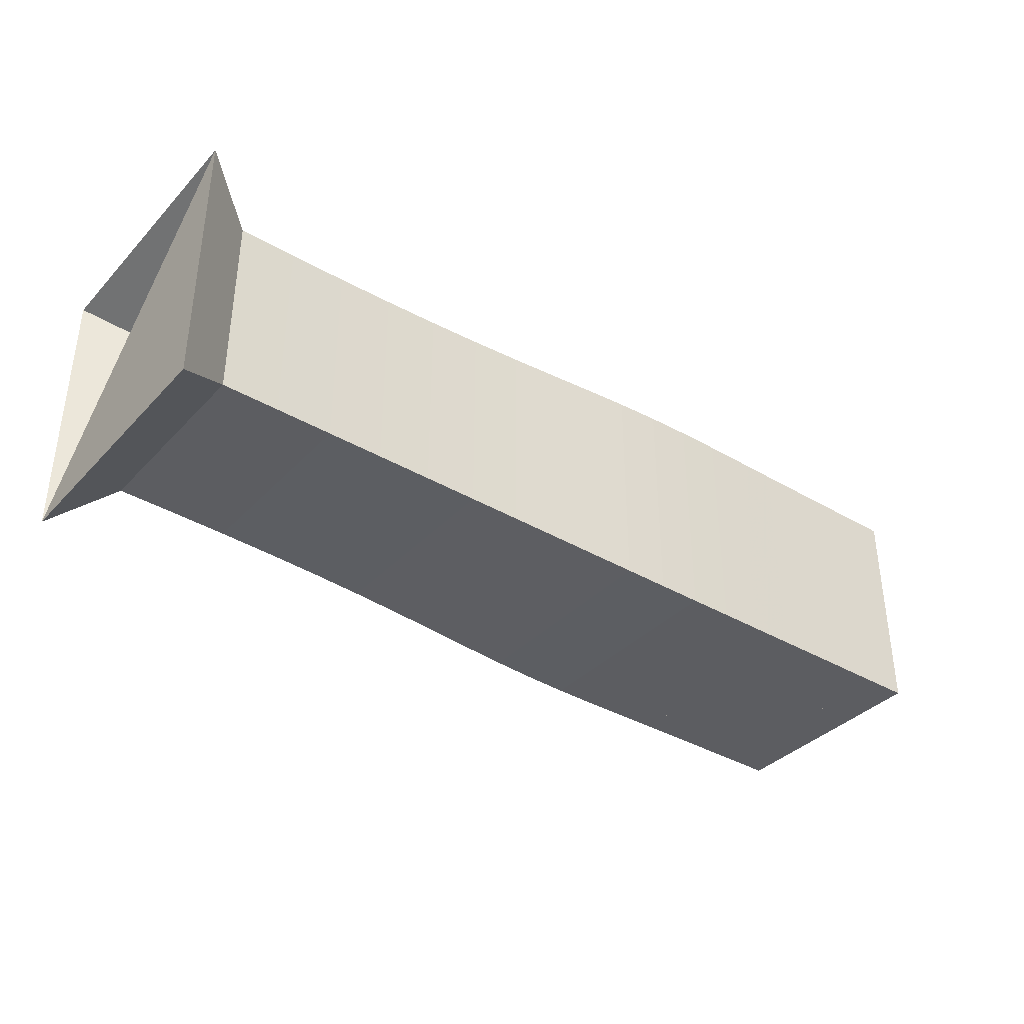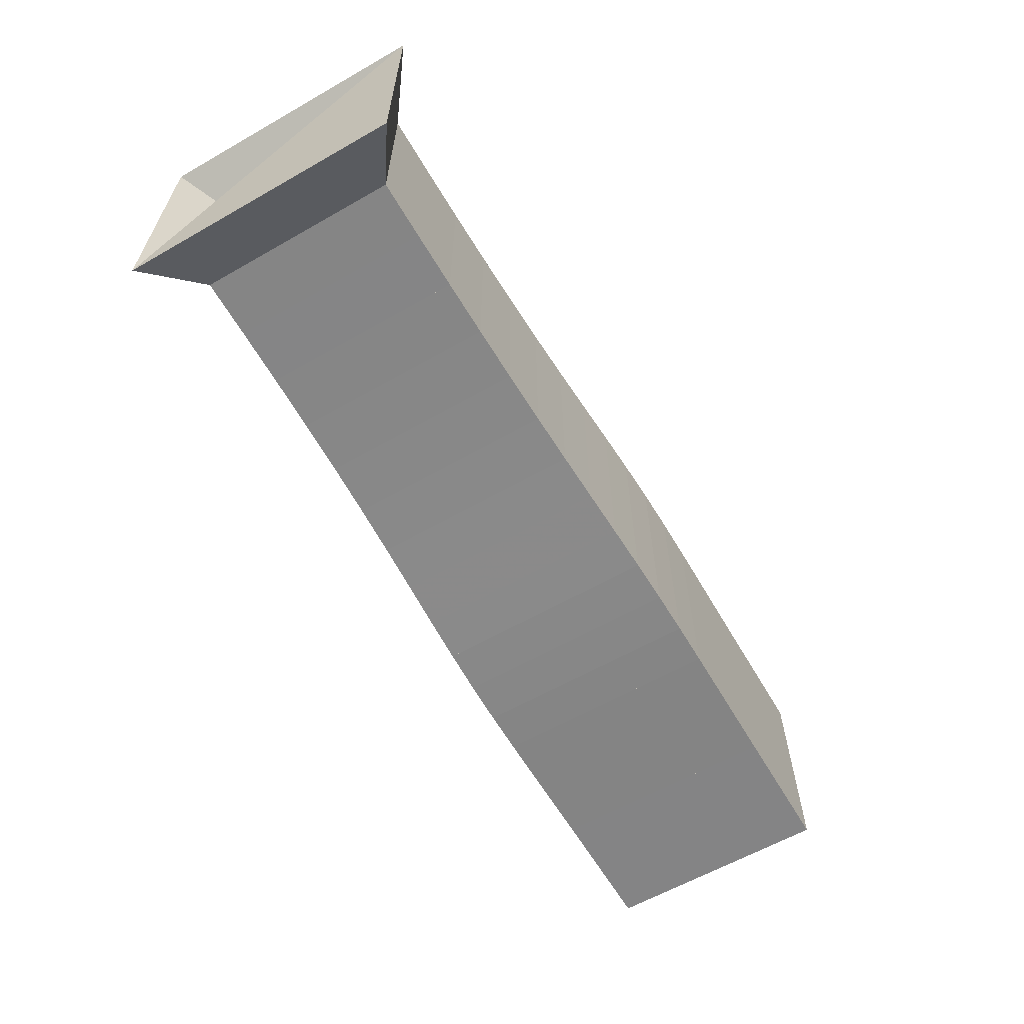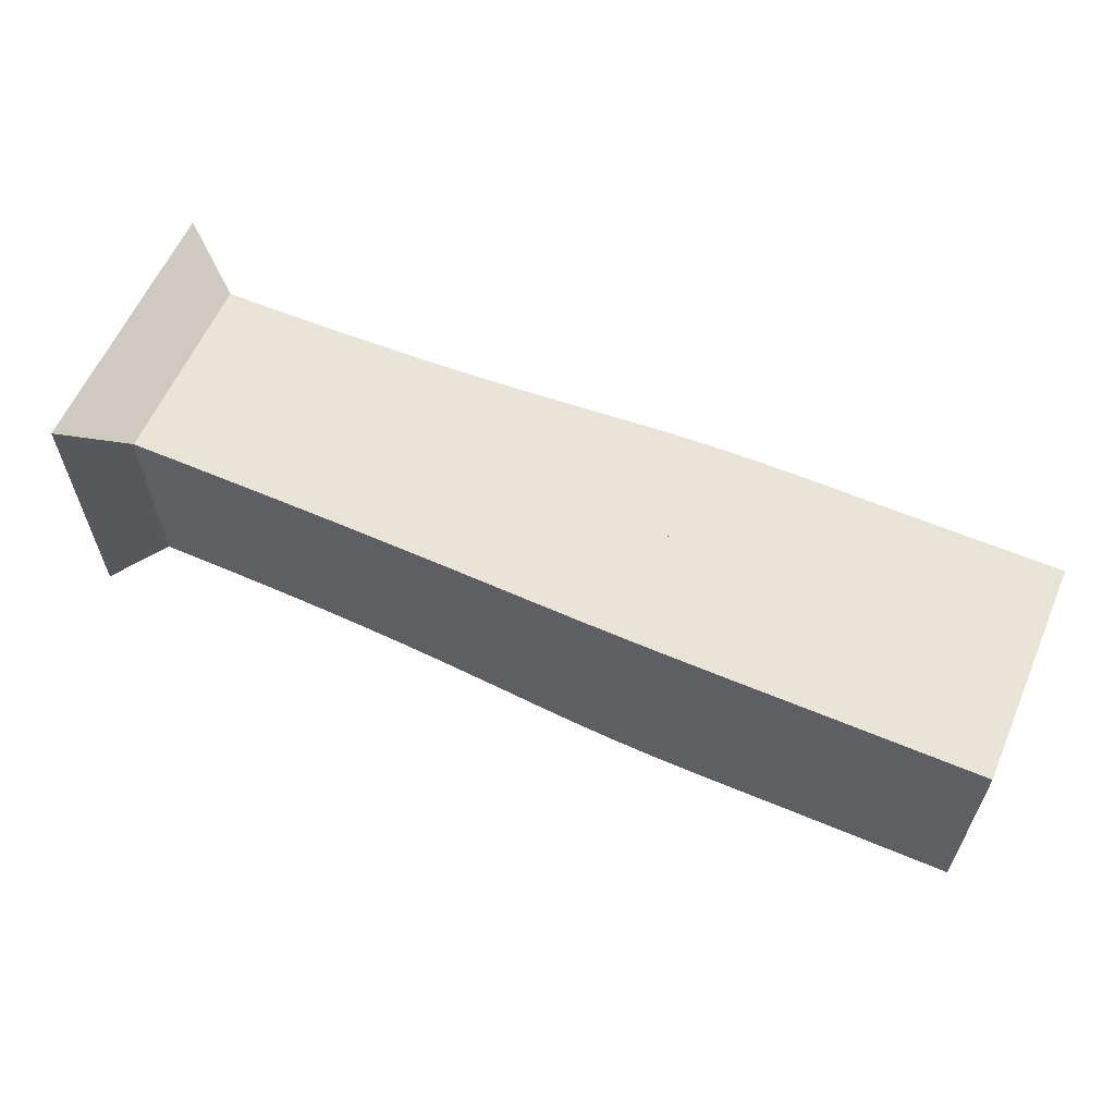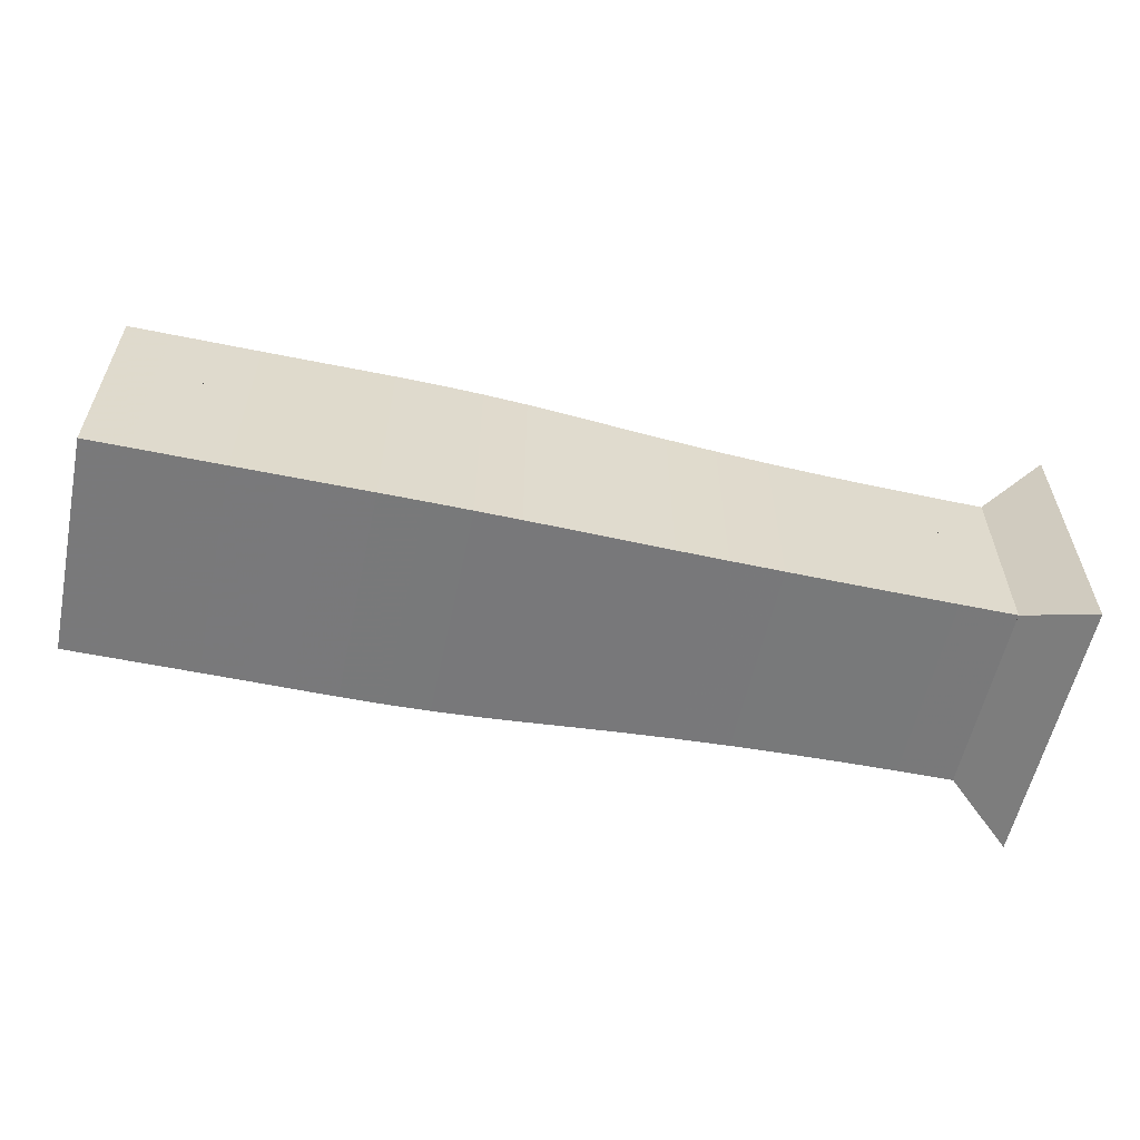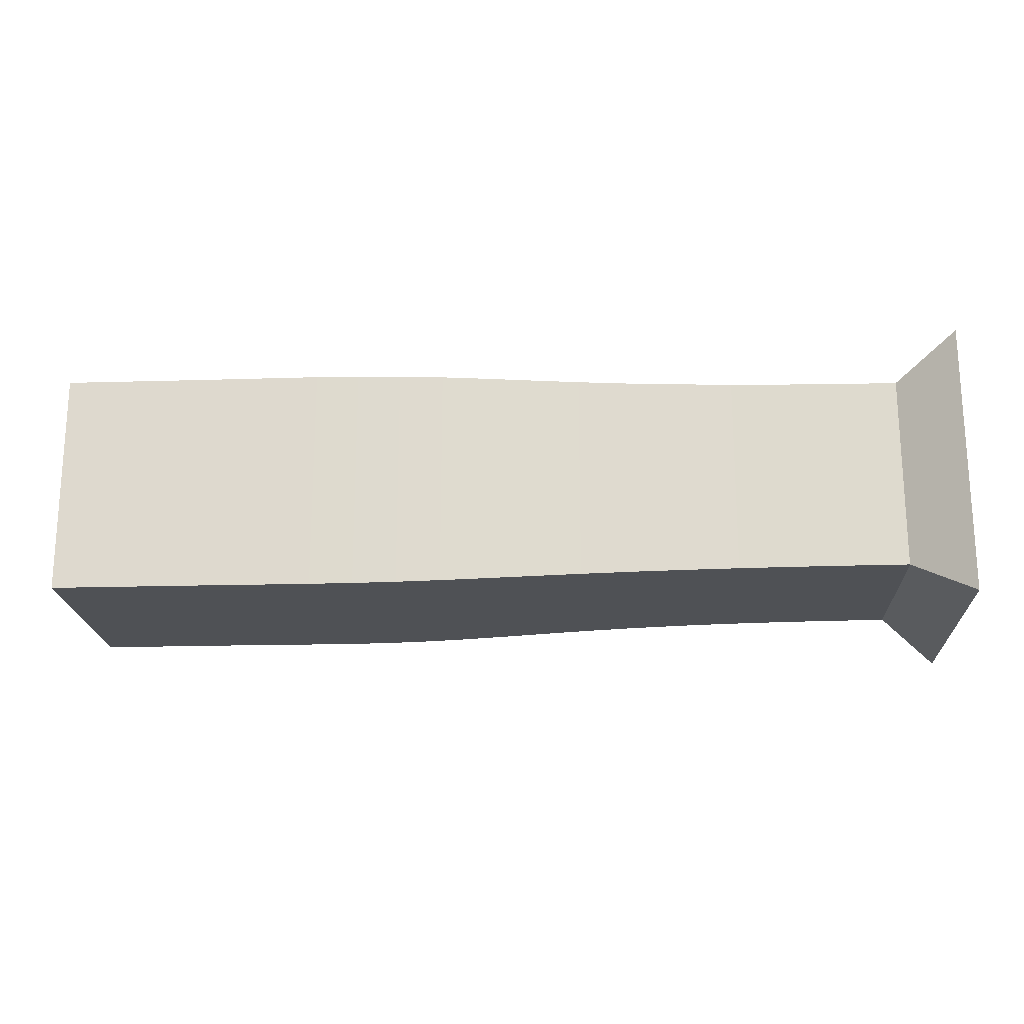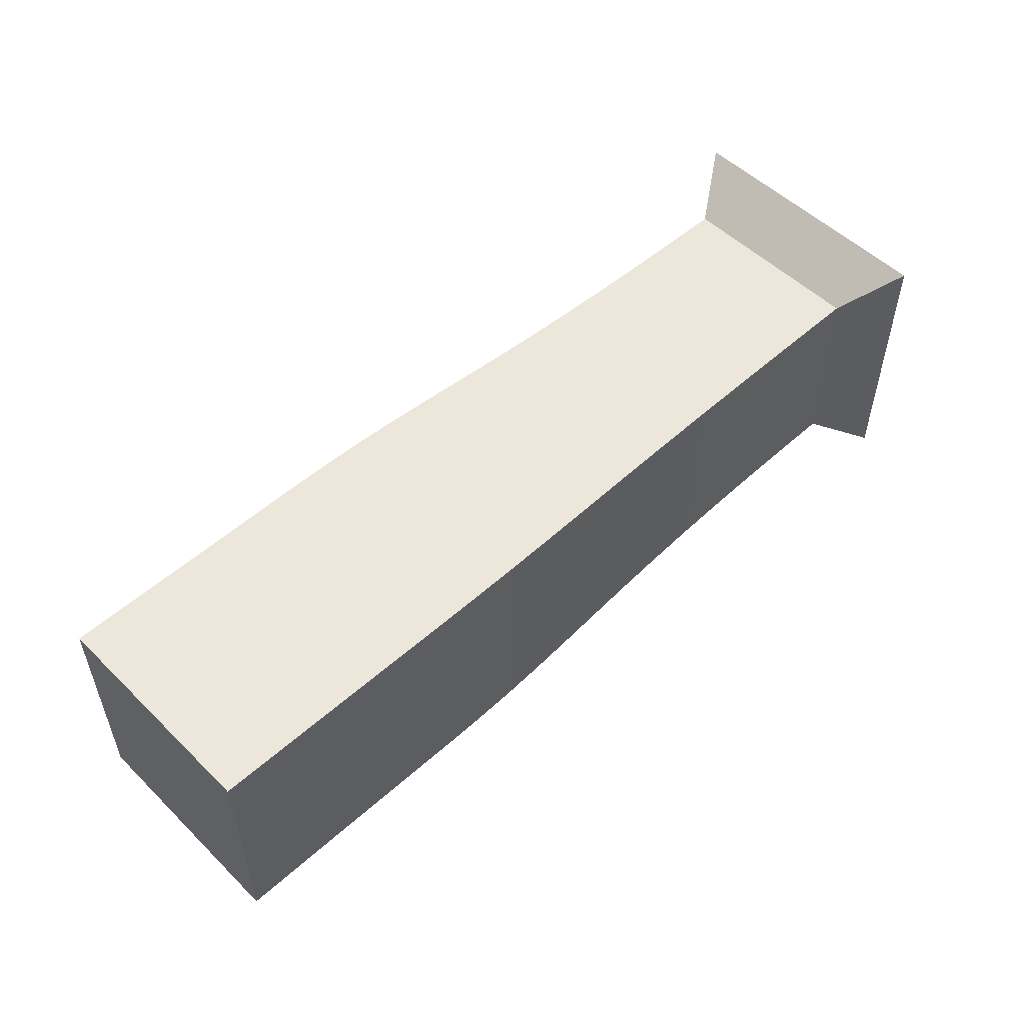
<metadata>
{"format":"obj","ext":"obj","renderer":"f3d","projection":"perspective","resolution":1024,"background":"white","views":[{"elev":-36.9,"azim":-37.3,"up":"+Z"},{"elev":-61.5,"azim":-59.9,"up":"+Z"},{"elev":60.3,"azim":23.4,"up":"+Y"},{"elev":-57.8,"azim":168.0,"up":"+Y"},{"elev":-19.7,"azim":-176.9,"up":"+Y"},{"elev":52.7,"azim":136.2,"up":"+Z"}]}
</metadata>
<code>
v 0 -0.25 -0.25
v 0 -0.25 0.25
v 0 0.25 0.25
v 0 0.25 -0.25
v 0.1038 -0.178 -0.178
v 0.1038 -0.178 0.178
v 0.1038 0.178 0.178
v 0.1038 0.178 -0.178
v 0.2071 -0.1785 -0.1785
v 0.2071 -0.1785 0.1785
v 0.2071 0.1785 0.1785
v 0.2071 0.1785 -0.1785
v 0.3094 -0.1793 -0.1793
v 0.3094 -0.1793 0.1793
v 0.3094 0.1793 0.1793
v 0.3094 0.1793 -0.1793
v 0.41 -0.1808 -0.1808
v 0.41 -0.1808 0.1808
v 0.41 0.1808 0.1808
v 0.41 0.1808 -0.1808
v 0.5084 -0.1829 -0.1829
v 0.5084 -0.1829 0.1829
v 0.5084 0.1829 0.1829
v 0.5084 0.1829 -0.1829
v 0.6038 -0.1856 -0.1856
v 0.6038 -0.1856 0.1856
v 0.6038 0.1856 0.1856
v 0.6038 0.1856 -0.1856
v 0.6959 -0.1891 -0.1891
v 0.6959 -0.1891 0.1891
v 0.6959 0.1891 0.1891
v 0.6959 0.1891 -0.1891
v 0.7842 -0.1929 -0.1929
v 0.7842 -0.1929 0.1929
v 0.7842 0.1929 0.1929
v 0.7842 0.1929 -0.1929
v 0.8691 -0.1968 -0.1968
v 0.8691 -0.1968 0.1968
v 0.8691 0.1968 0.1968
v 0.8691 0.1968 -0.1968
v 0.9512 -0.2002 -0.2002
v 0.9512 -0.2002 0.2002
v 0.9512 0.2002 0.2002
v 0.9512 0.2002 -0.2002
v 1.031 -0.2027 -0.2027
v 1.031 -0.2027 0.2027
v 1.031 0.2027 0.2027
v 1.031 0.2027 -0.2027
v 1.11 -0.204 -0.204
v 1.11 -0.204 0.204
v 1.11 0.204 0.204
v 1.11 0.204 -0.204
v 1.189 -0.2045 -0.2045
v 1.189 -0.2045 0.2045
v 1.189 0.2045 0.2045
v 1.189 0.2045 -0.2045
v 1.268 -0.2044 -0.2044
v 1.268 -0.2044 0.2044
v 1.268 0.2044 0.2044
v 1.268 0.2044 -0.2044
v 1.347 -0.2042 -0.2042
v 1.347 -0.2042 0.2042
v 1.347 0.2042 0.2042
v 1.347 0.2042 -0.2042
v 1.426 -0.2041 -0.2041
v 1.426 -0.2041 0.2041
v 1.426 0.2041 0.2041
v 1.426 0.2041 -0.2041
v 1.505 -0.2041 -0.2041
v 1.505 -0.2041 0.2041
v 1.505 0.2041 0.2041
v 1.505 0.2041 -0.2041
v 1.584 -0.2041 -0.2041
v 1.584 -0.2041 0.2041
v 1.584 0.2041 0.2041
v 1.584 0.2041 -0.2041
v 1.662 -0.2041 -0.2041
v 1.662 -0.2041 0.2041
v 1.662 0.2041 0.2041
v 1.662 0.2041 -0.2041
f 1 2 4 5
f 5 6 7 8
f 5 6 2 1
f 6 7 3 2
f 7 8 4 3
f 8 5 1 4
f 9 10 11 12
f 9 10 6 5
f 10 11 7 6
f 11 12 8 7
f 12 9 5 8
f 13 14 15 16
f 13 14 10 9
f 14 15 11 10
f 15 16 12 11
f 16 13 9 12
f 17 18 19 20
f 17 18 14 13
f 18 19 15 14
f 19 20 16 15
f 20 17 13 16
f 21 22 23 24
f 21 22 18 17
f 22 23 19 18
f 23 24 20 19
f 24 21 17 20
f 25 26 27 28
f 25 26 22 21
f 26 27 23 22
f 27 28 24 23
f 28 25 21 24
f 29 30 31 32
f 29 30 26 25
f 30 31 27 26
f 31 32 28 27
f 32 29 25 28
f 33 34 35 36
f 33 34 30 29
f 34 35 31 30
f 35 36 32 31
f 36 33 29 32
f 37 38 39 40
f 37 38 34 33
f 38 39 35 34
f 39 40 36 35
f 40 37 33 36
f 41 42 43 44
f 41 42 38 37
f 42 43 39 38
f 43 44 40 39
f 44 41 37 40
f 45 46 47 48
f 45 46 42 41
f 46 47 43 42
f 47 48 44 43
f 48 45 41 44
f 49 50 51 52
f 49 50 46 45
f 50 51 47 46
f 51 52 48 47
f 52 49 45 48
f 53 54 55 56
f 53 54 50 49
f 54 55 51 50
f 55 56 52 51
f 56 53 49 52
f 57 58 59 60
f 57 58 54 53
f 58 59 55 54
f 59 60 56 55
f 60 57 53 56
f 61 62 63 64
f 61 62 58 57
f 62 63 59 58
f 63 64 60 59
f 64 61 57 60
f 65 66 67 68
f 65 66 62 61
f 66 67 63 62
f 67 68 64 63
f 68 65 61 64
f 69 70 71 72
f 69 70 66 65
f 70 71 67 66
f 71 72 68 67
f 72 69 65 68
f 73 74 75 76
f 73 74 70 69
f 74 75 71 70
f 75 76 72 71
f 76 73 69 72
f 77 78 79 80
f 77 78 74 73
f 78 79 75 74
f 79 80 76 75
f 80 77 73 76

</code>
